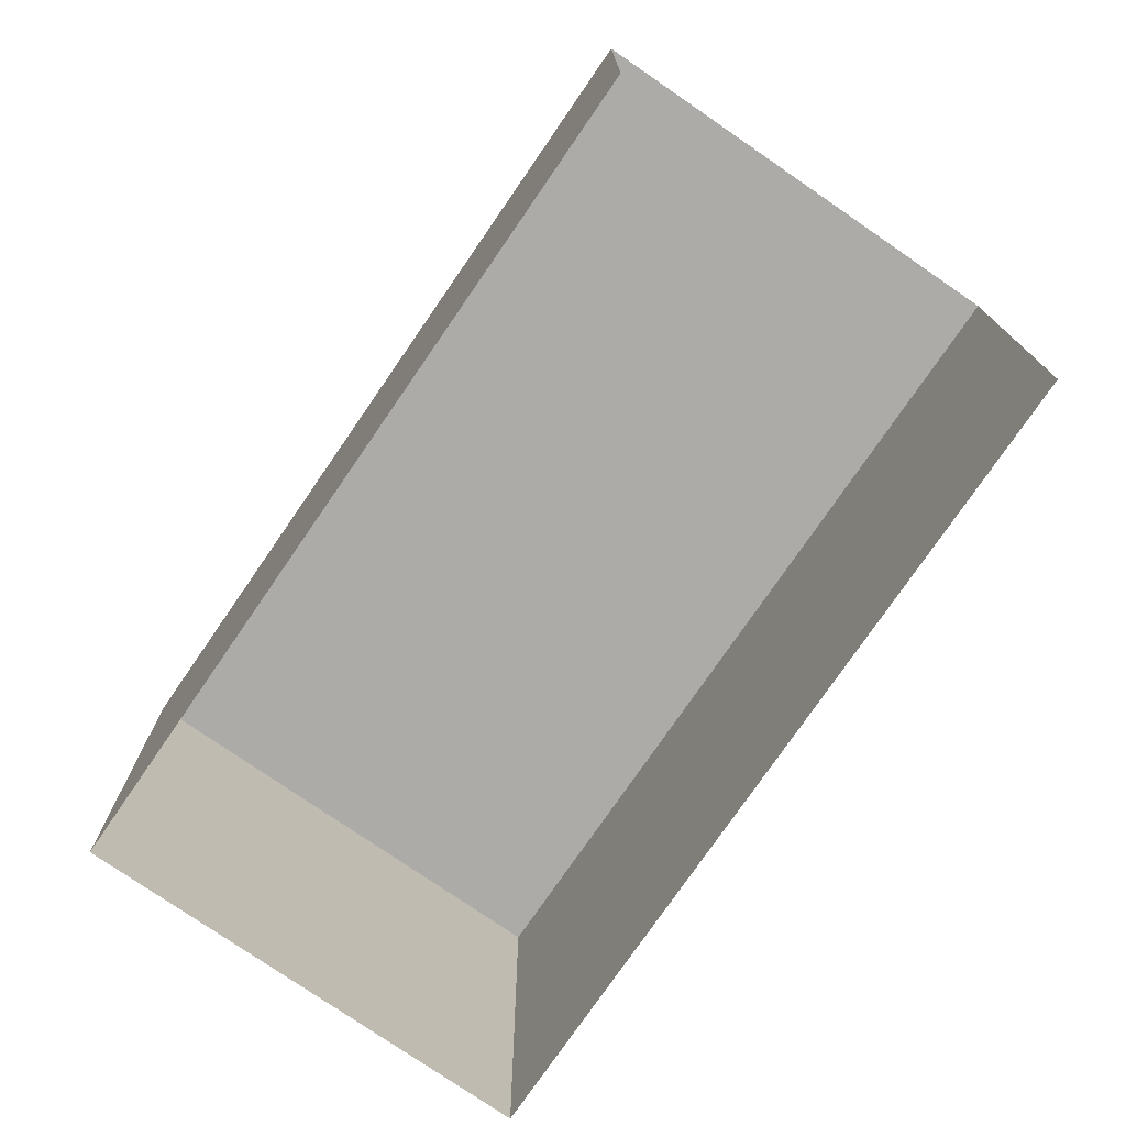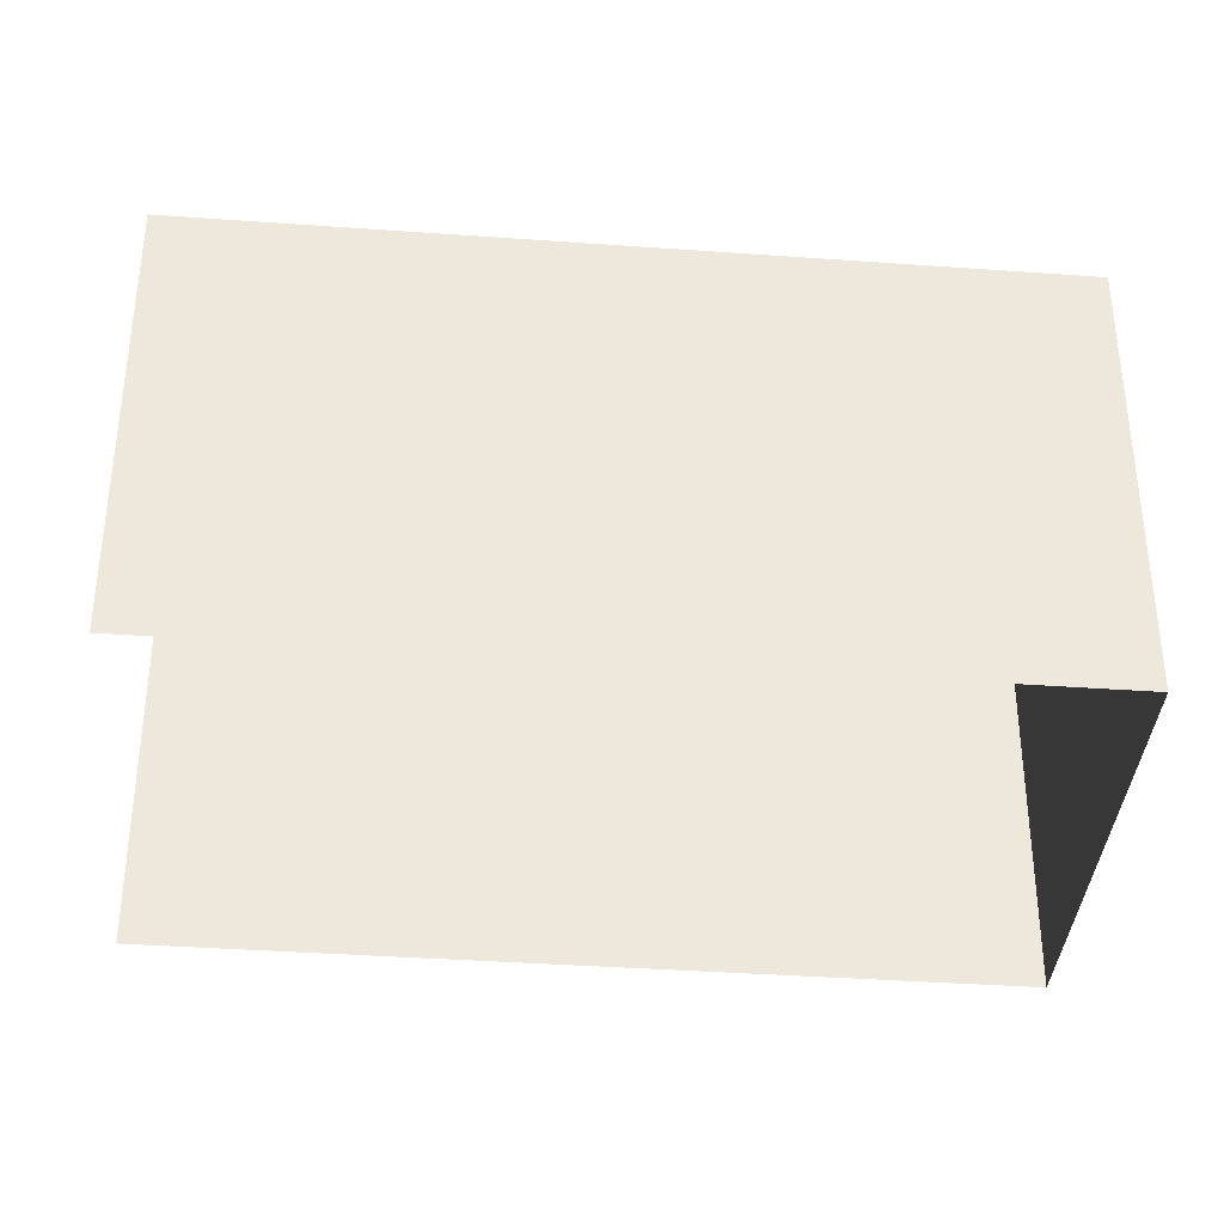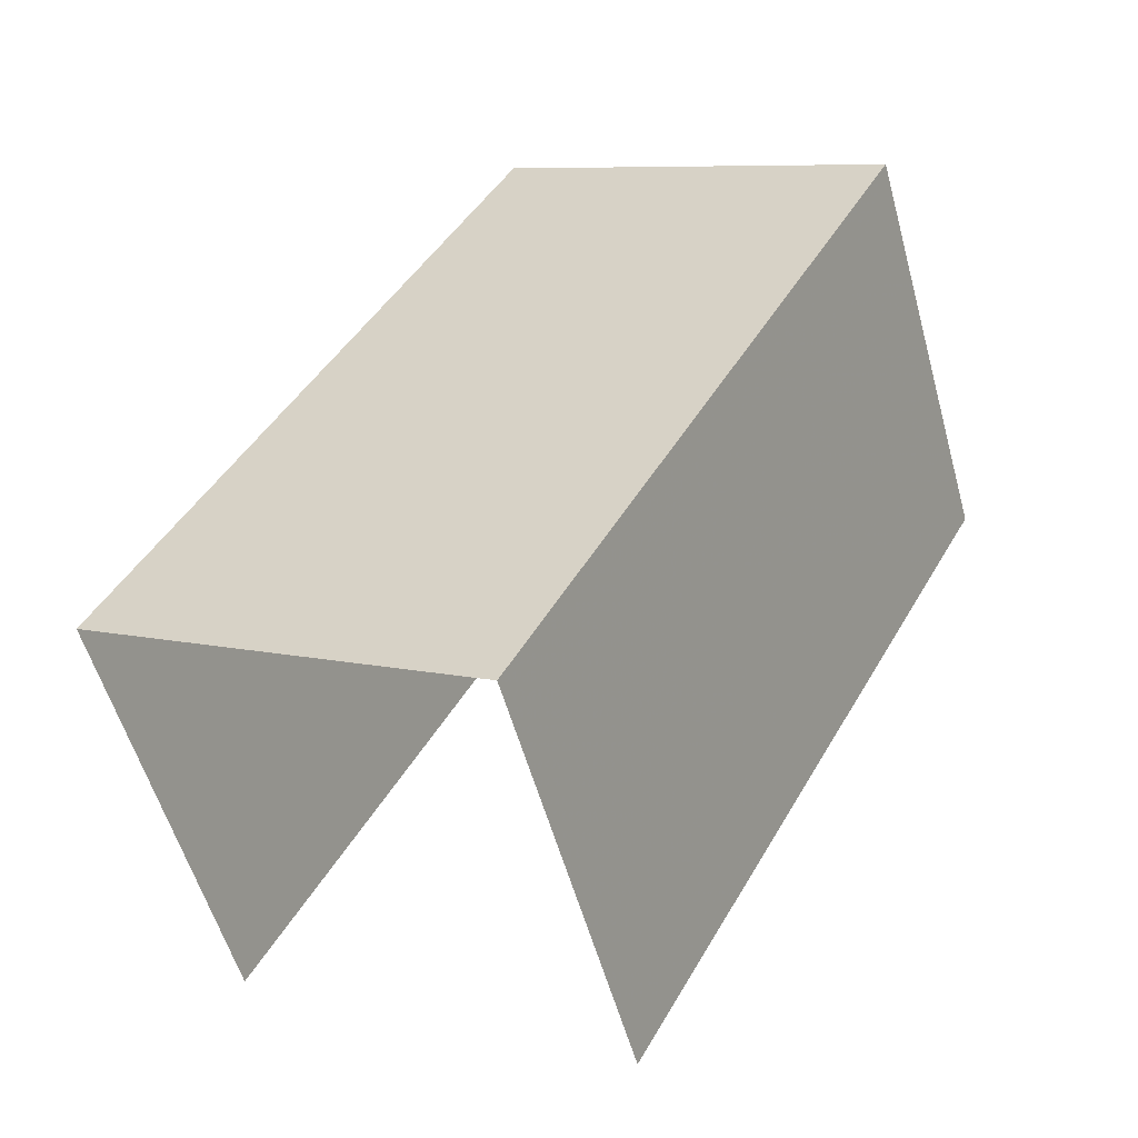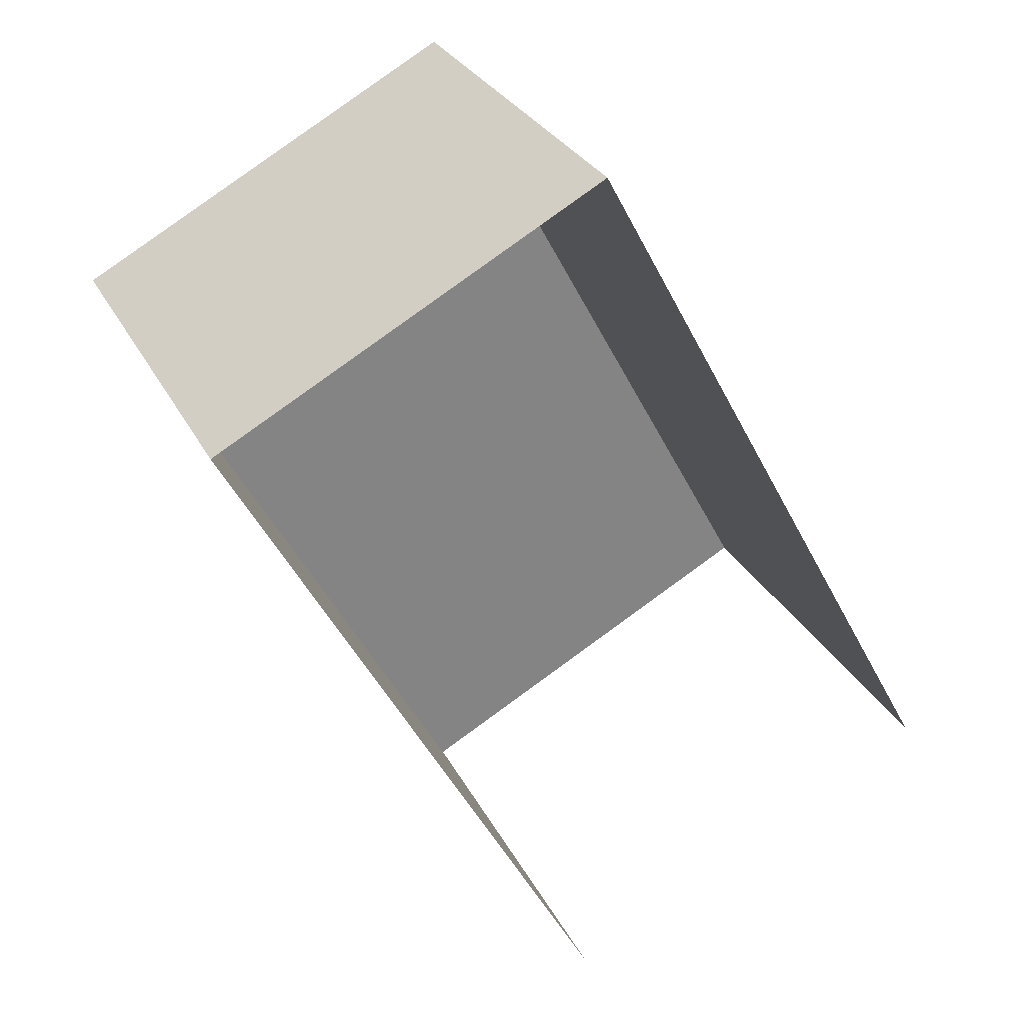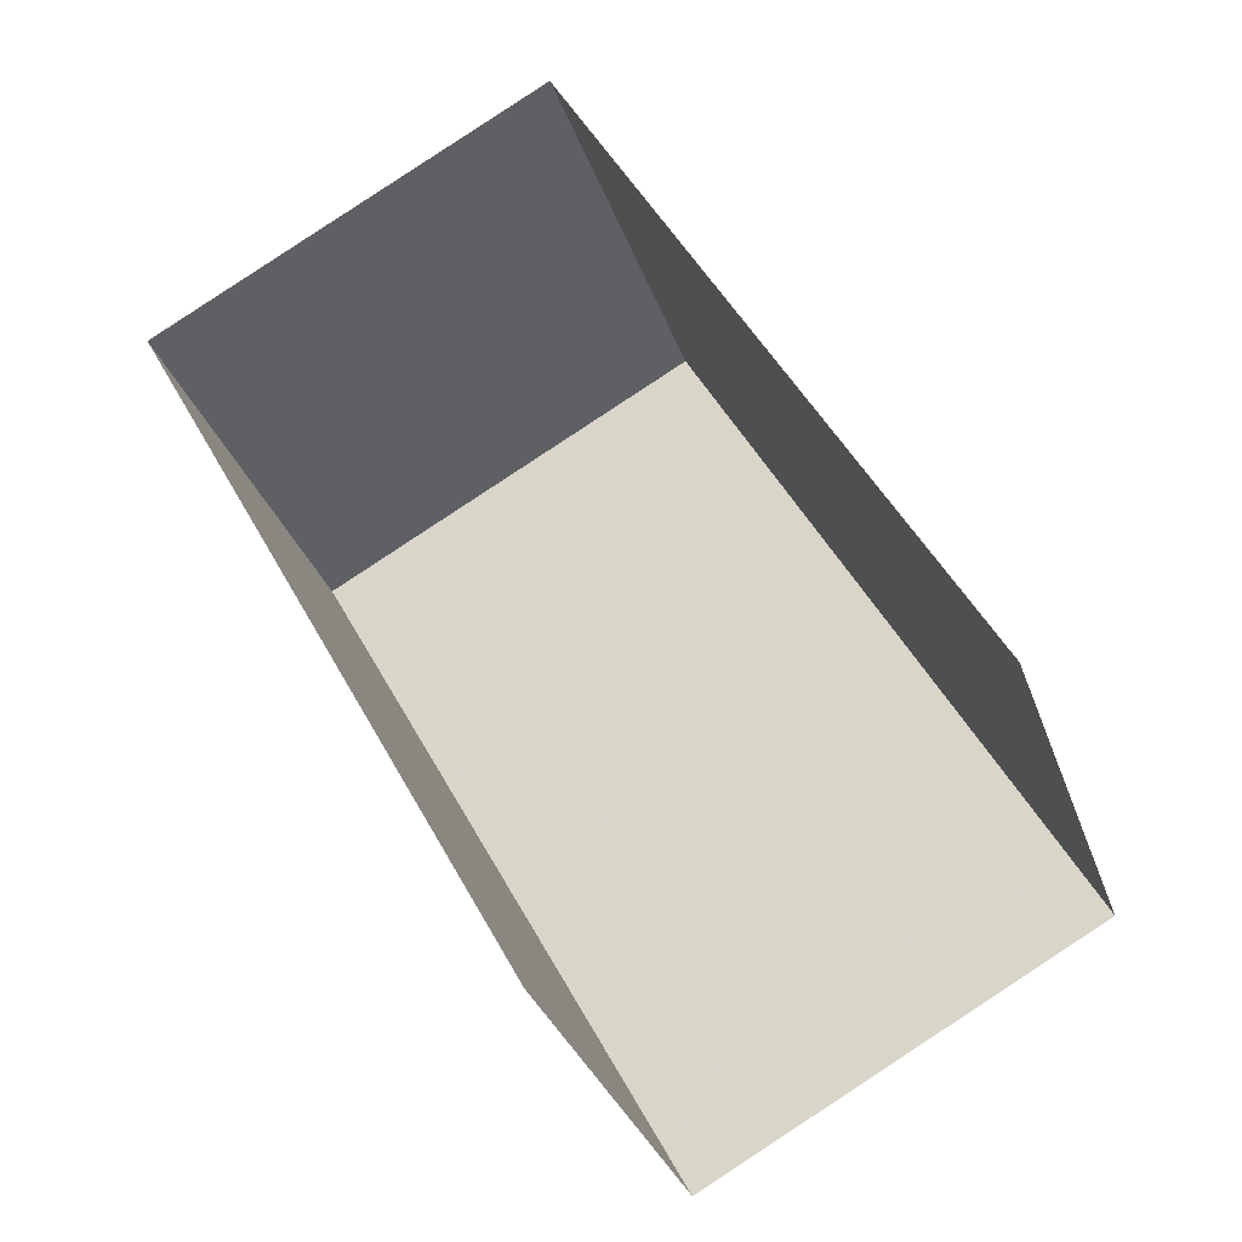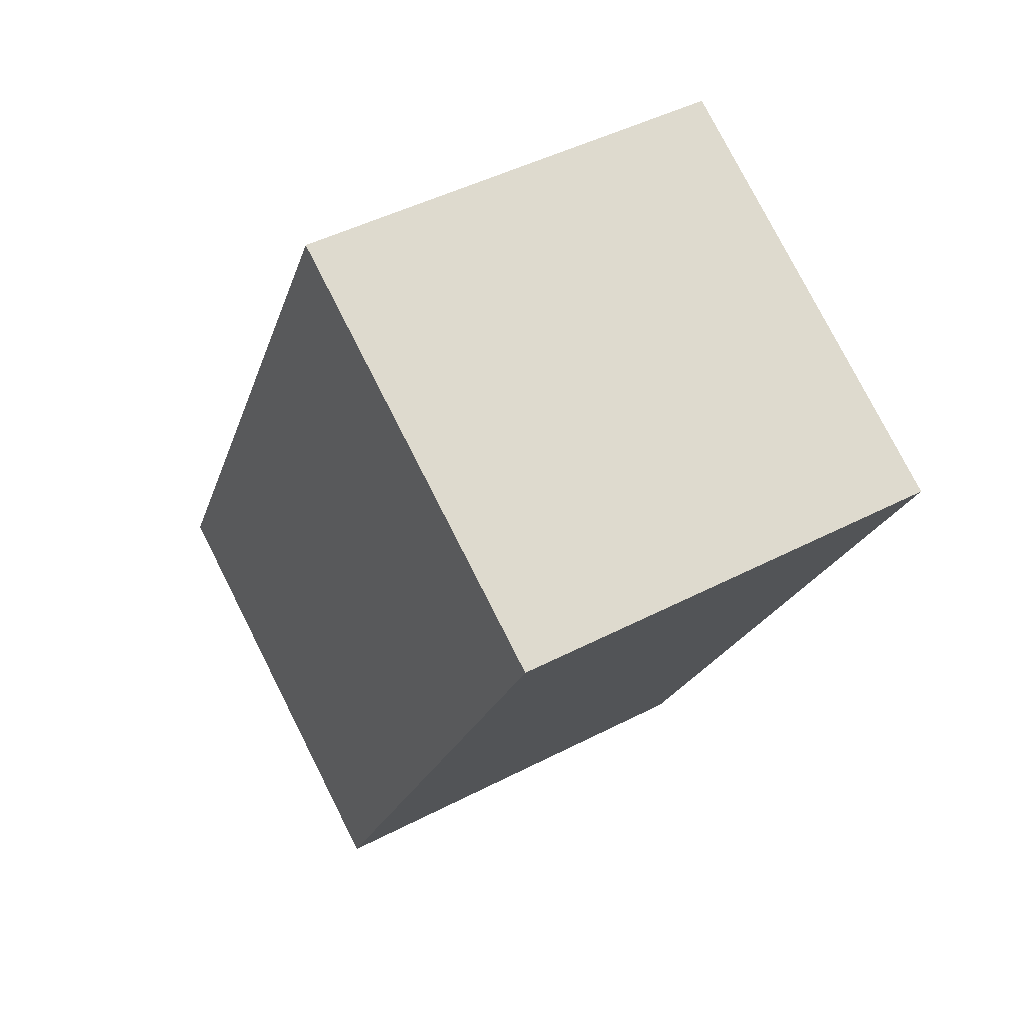
<metadata>
{"format":"obj","ext":"obj","renderer":"f3d","projection":"perspective","resolution":1024,"background":"white","views":[{"elev":-76.4,"azim":-62.9,"up":"+Z"},{"elev":-37.6,"azim":56.4,"up":"+Z"},{"elev":-55.5,"azim":15.4,"up":"+Y"},{"elev":29.2,"azim":157.1,"up":"+Y"},{"elev":-33.1,"azim":-162.0,"up":"+Y"},{"elev":45.5,"azim":59.1,"up":"+Y"}]}
</metadata>
<code>
v -2.239e+05 -1.283e+05 14.17
v -2.239e+05 -1.283e+05 14.17
v -2.239e+05 -1.283e+05 14.17
v -2.239e+05 -1.283e+05 14.17
v -2.239e+05 -1.283e+05 17.34
v -2.239e+05 -1.283e+05 17.34
v -2.239e+05 -1.283e+05 17.34
v -2.239e+05 -1.283e+05 17.34
f 1 2 3
f 1 4 2
f 8 2 4
f 8 5 2
f 5 6 7
f 5 8 6
f 7 1 3
f 7 6 1
f 6 4 1
f 6 8 4
f 5 3 2
f 5 7 3

</code>
